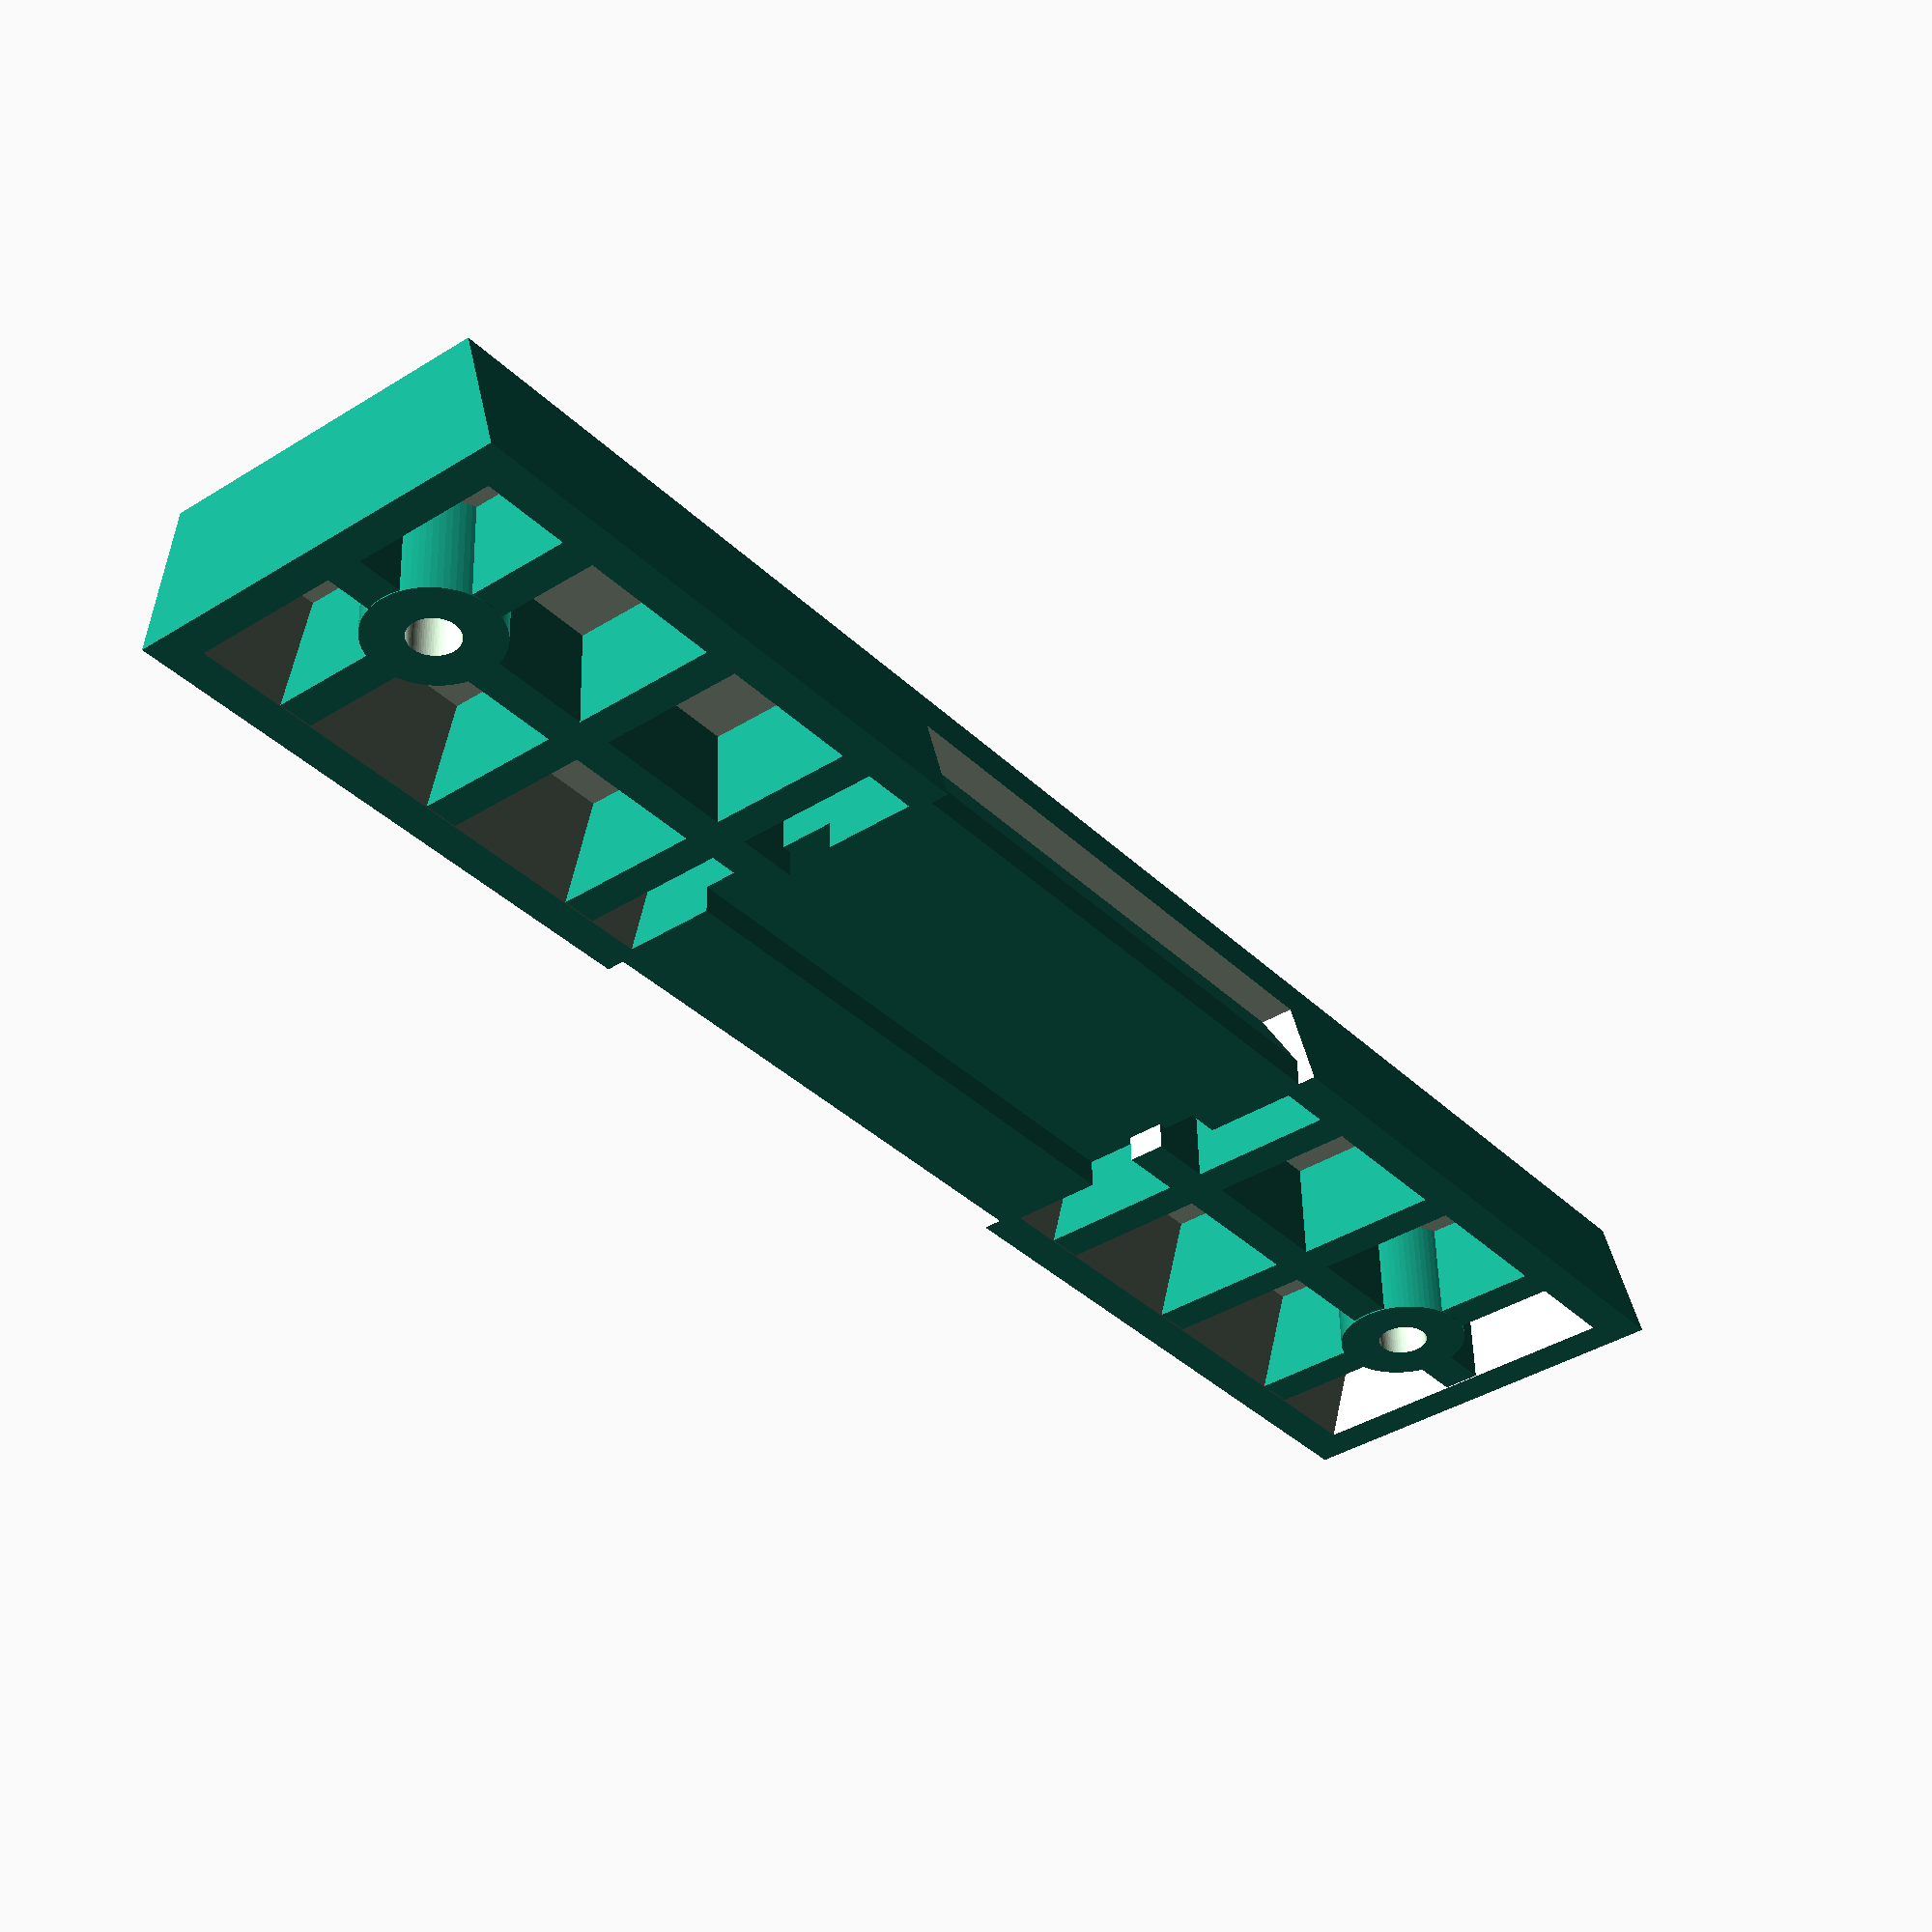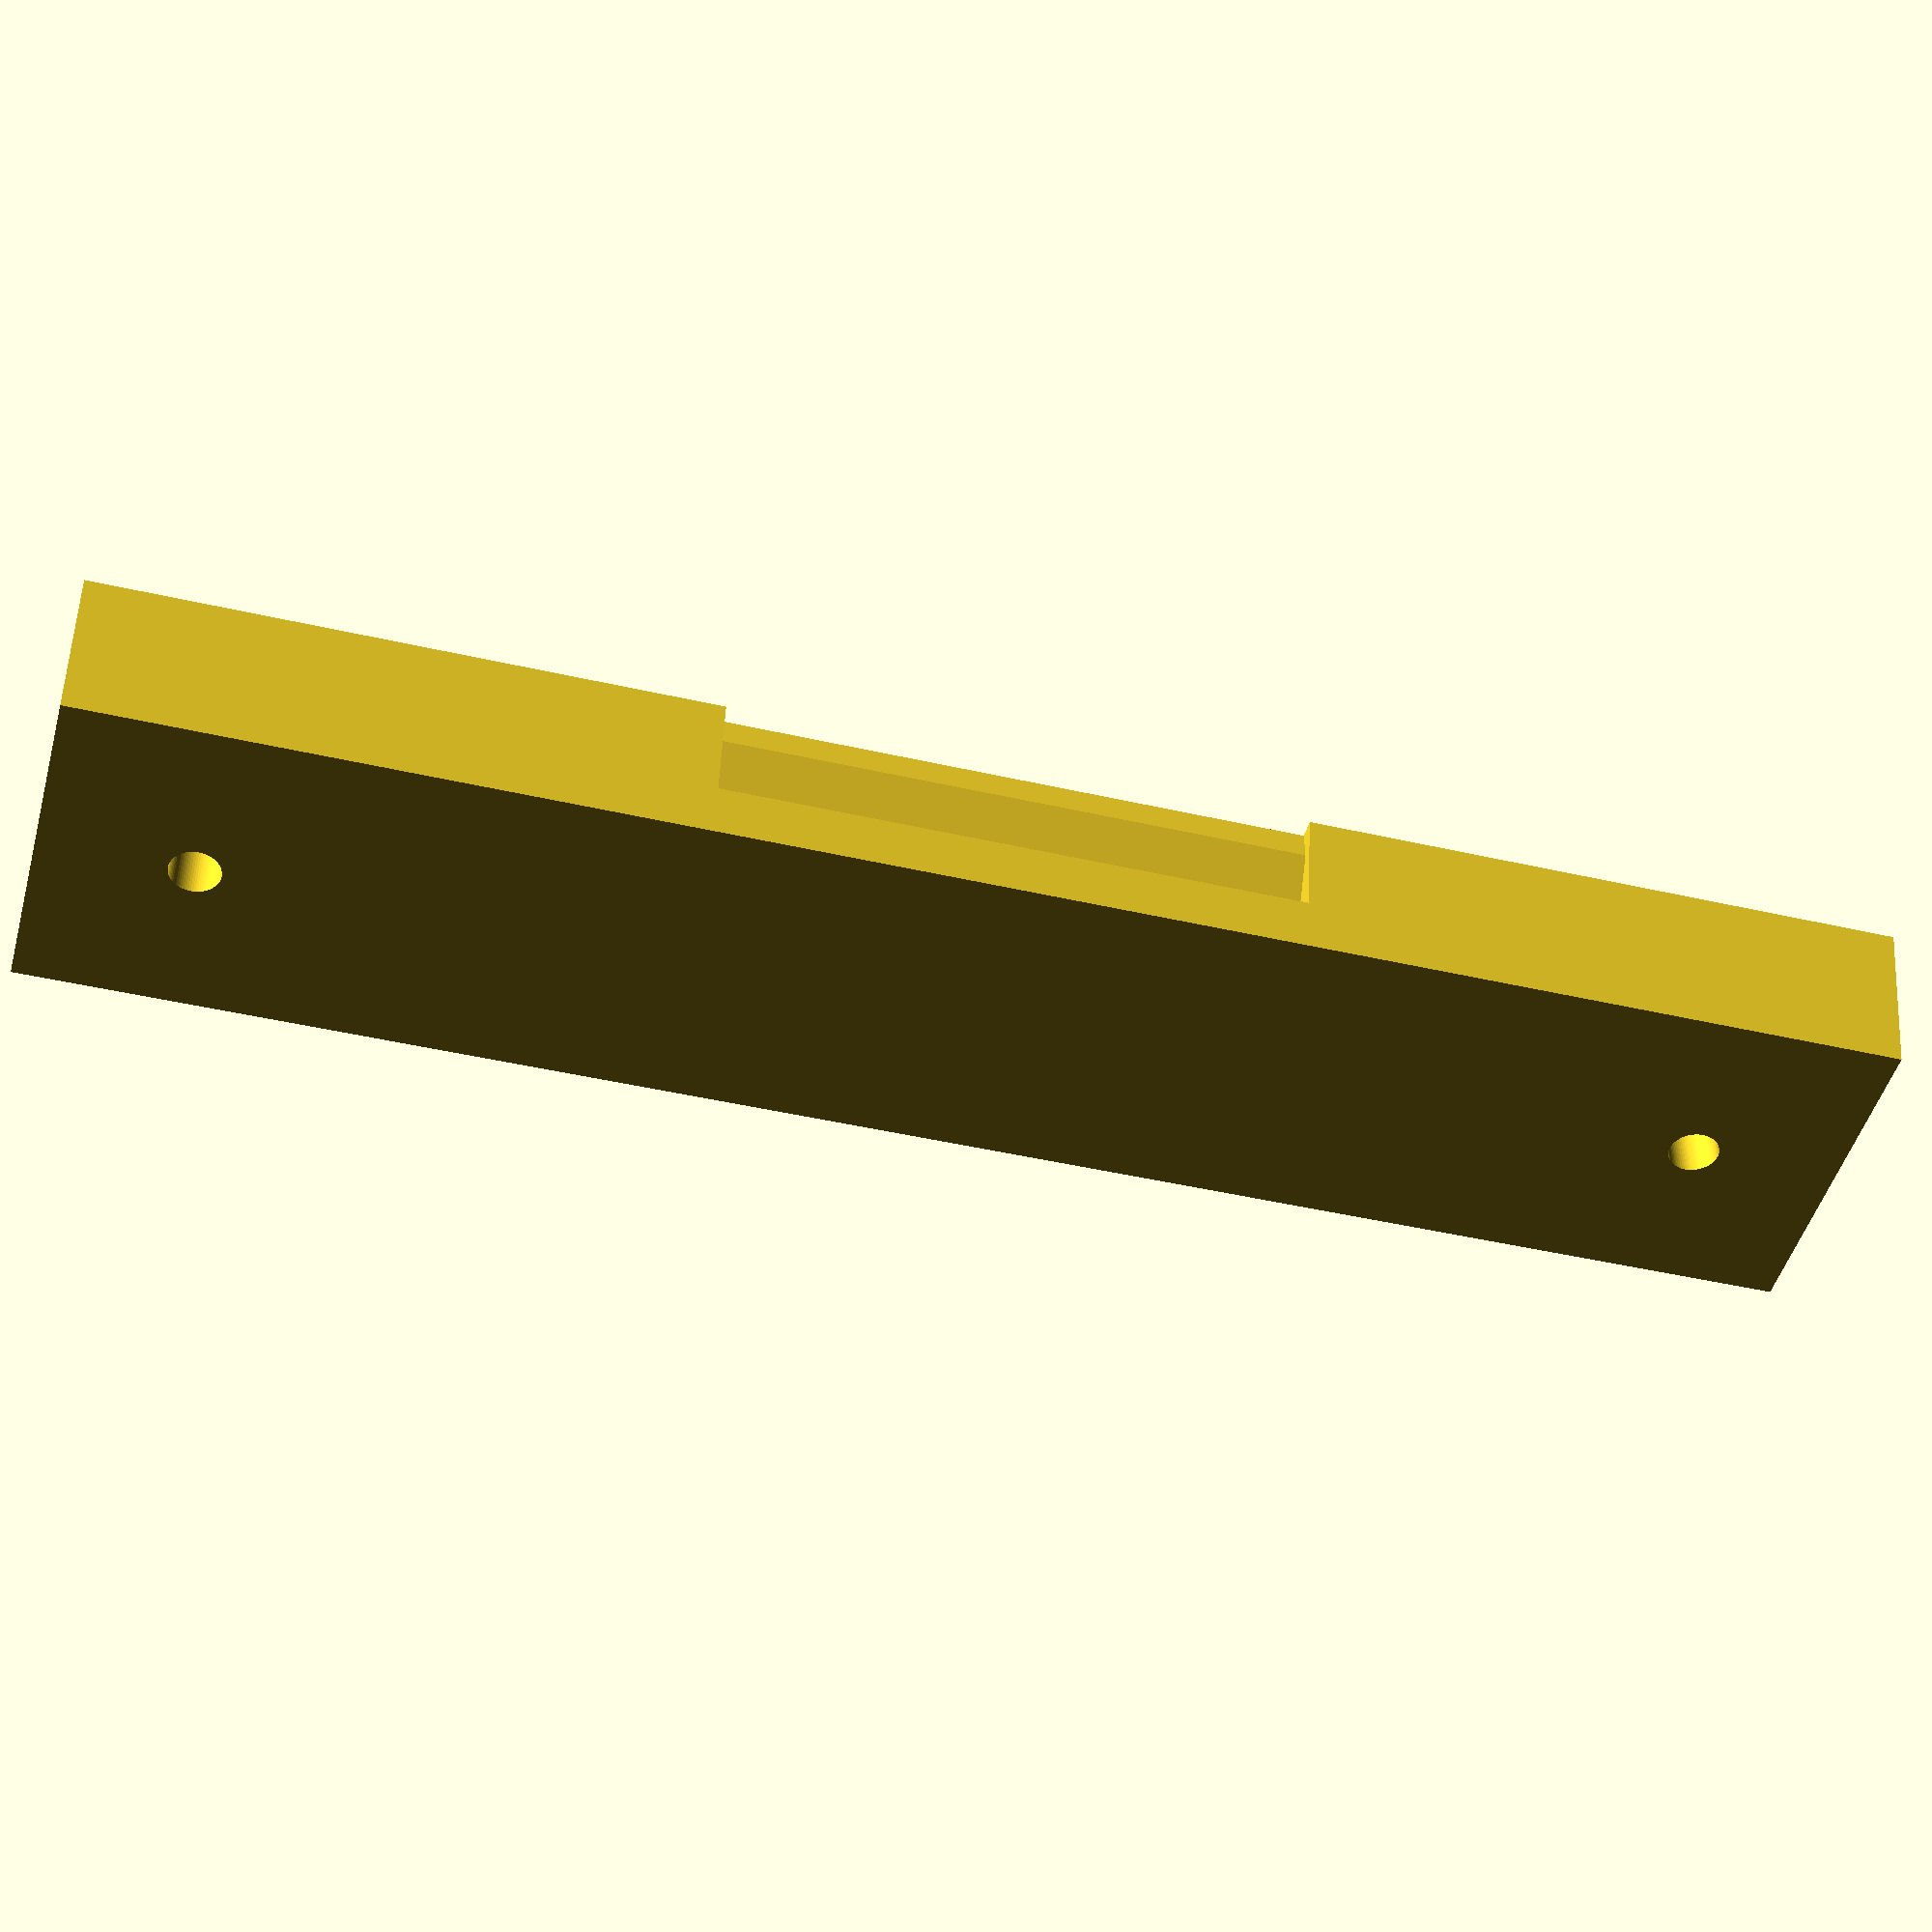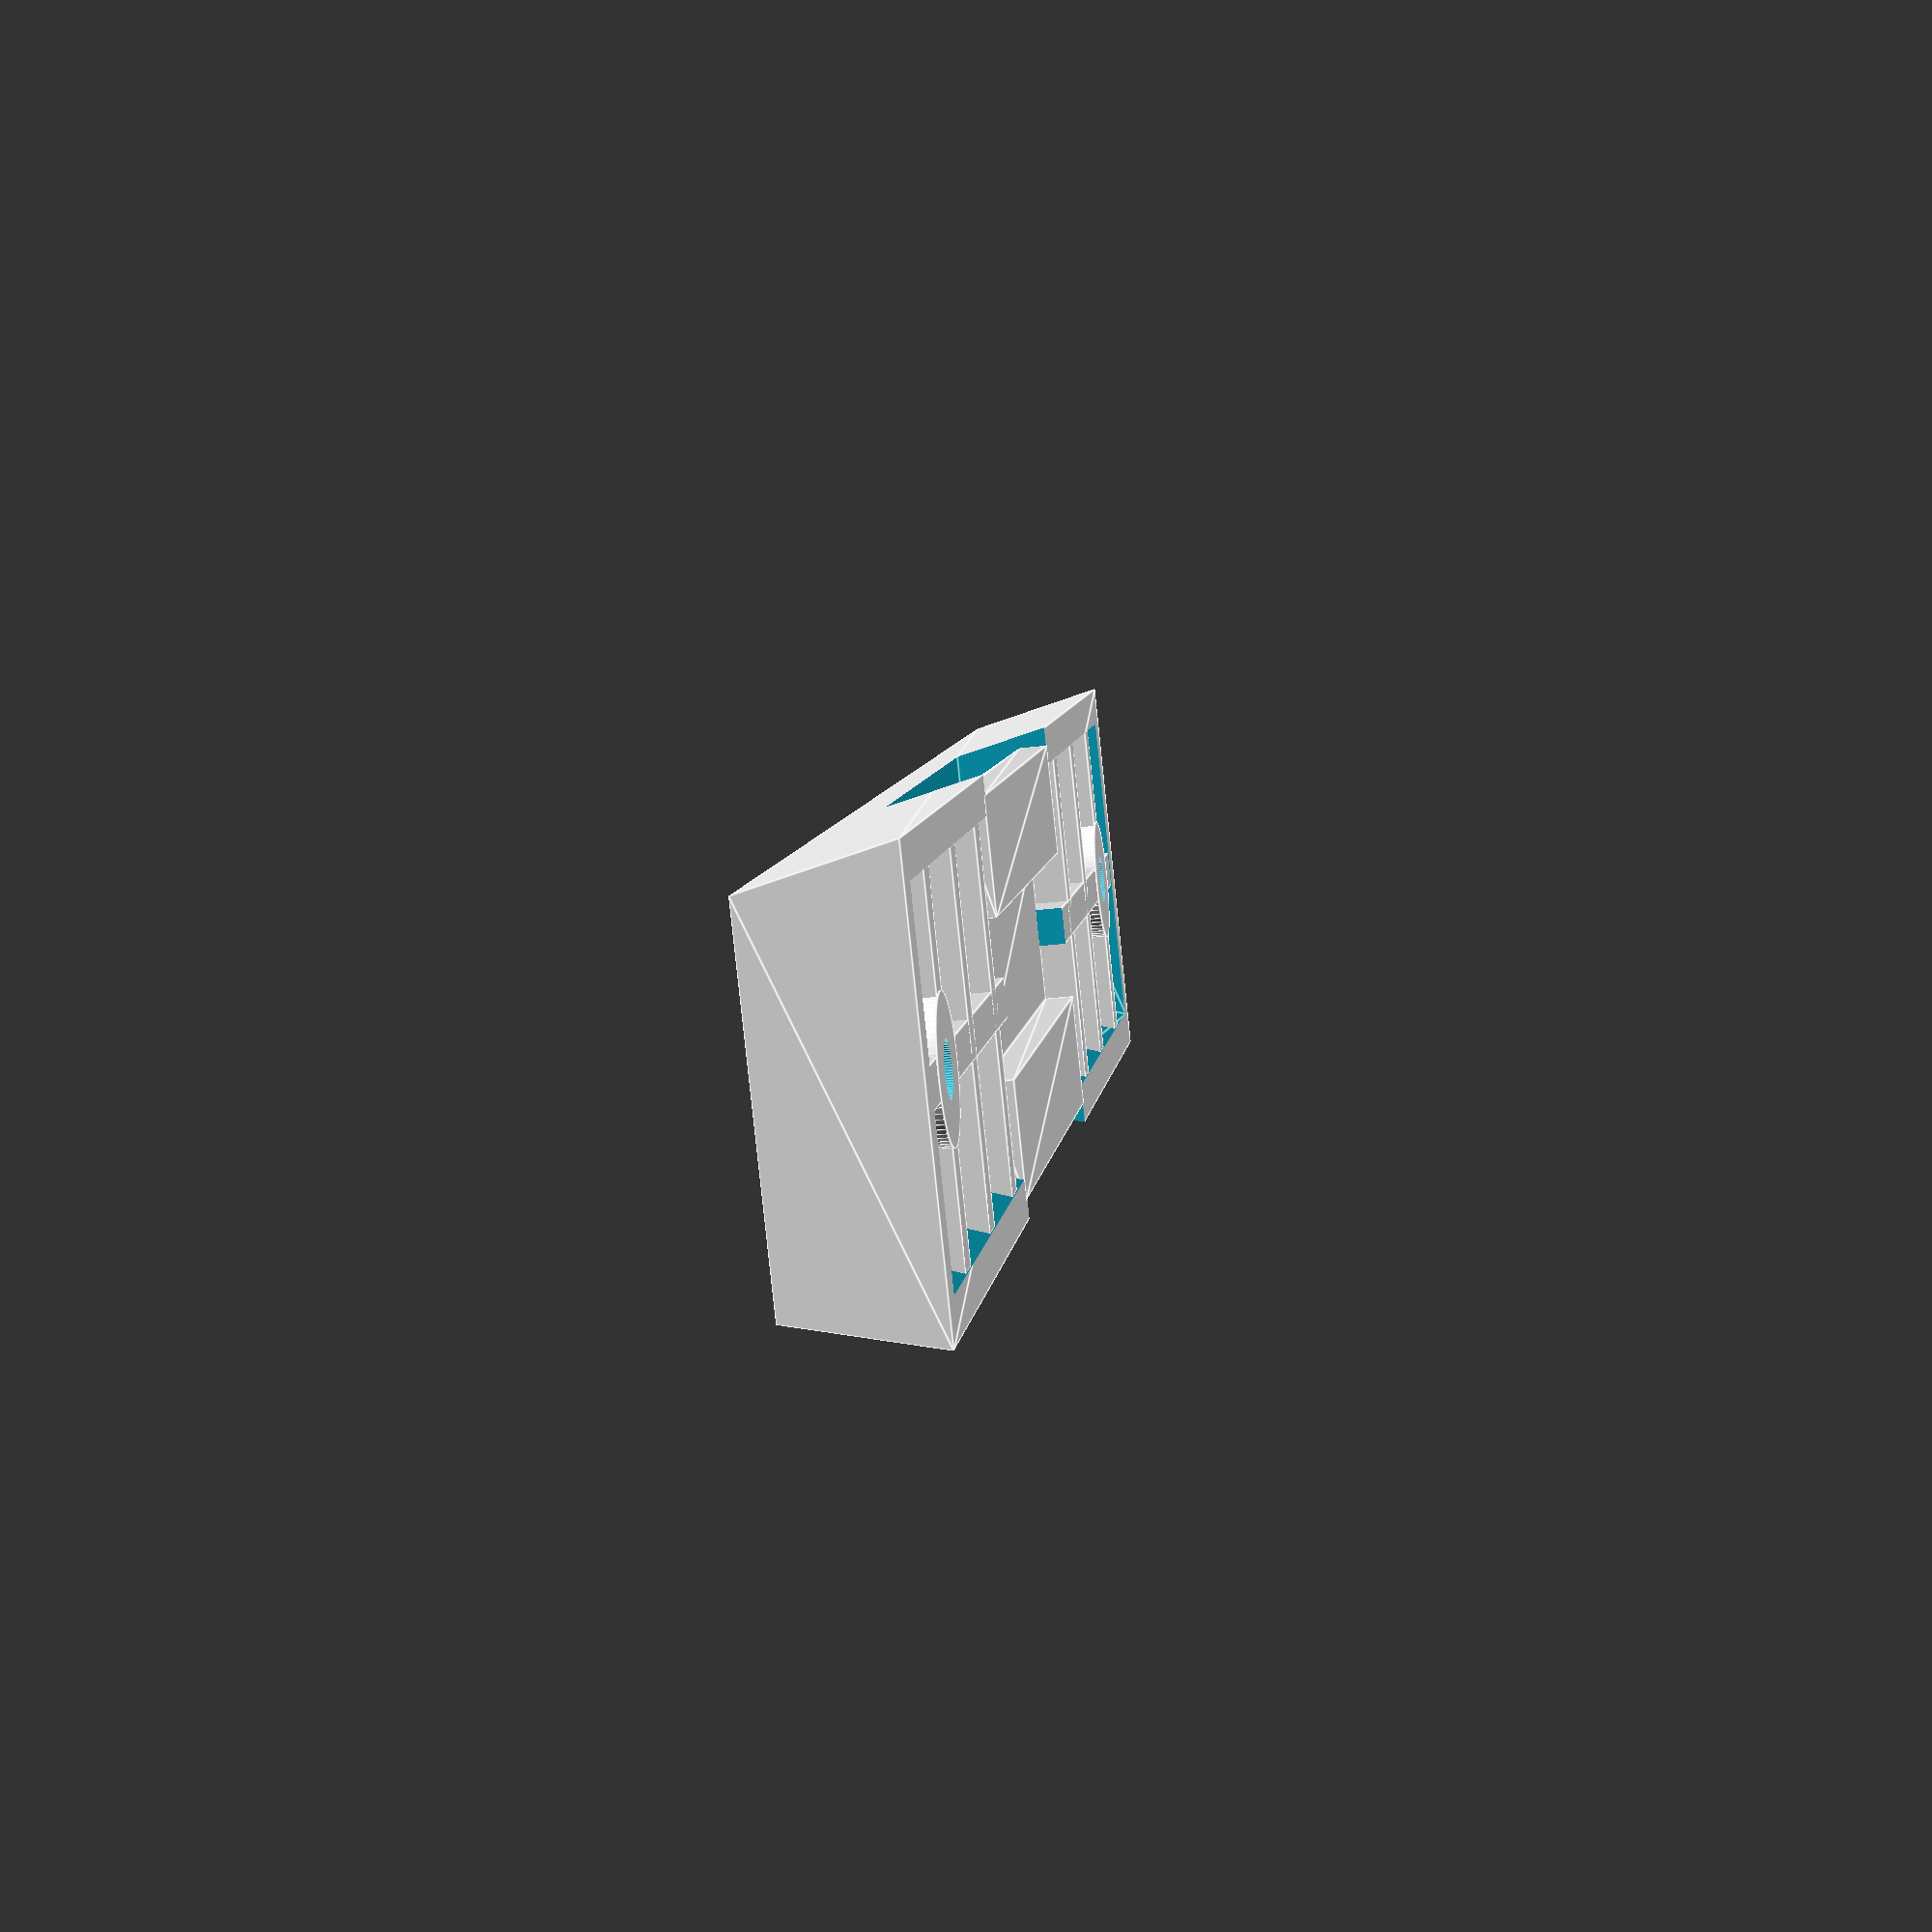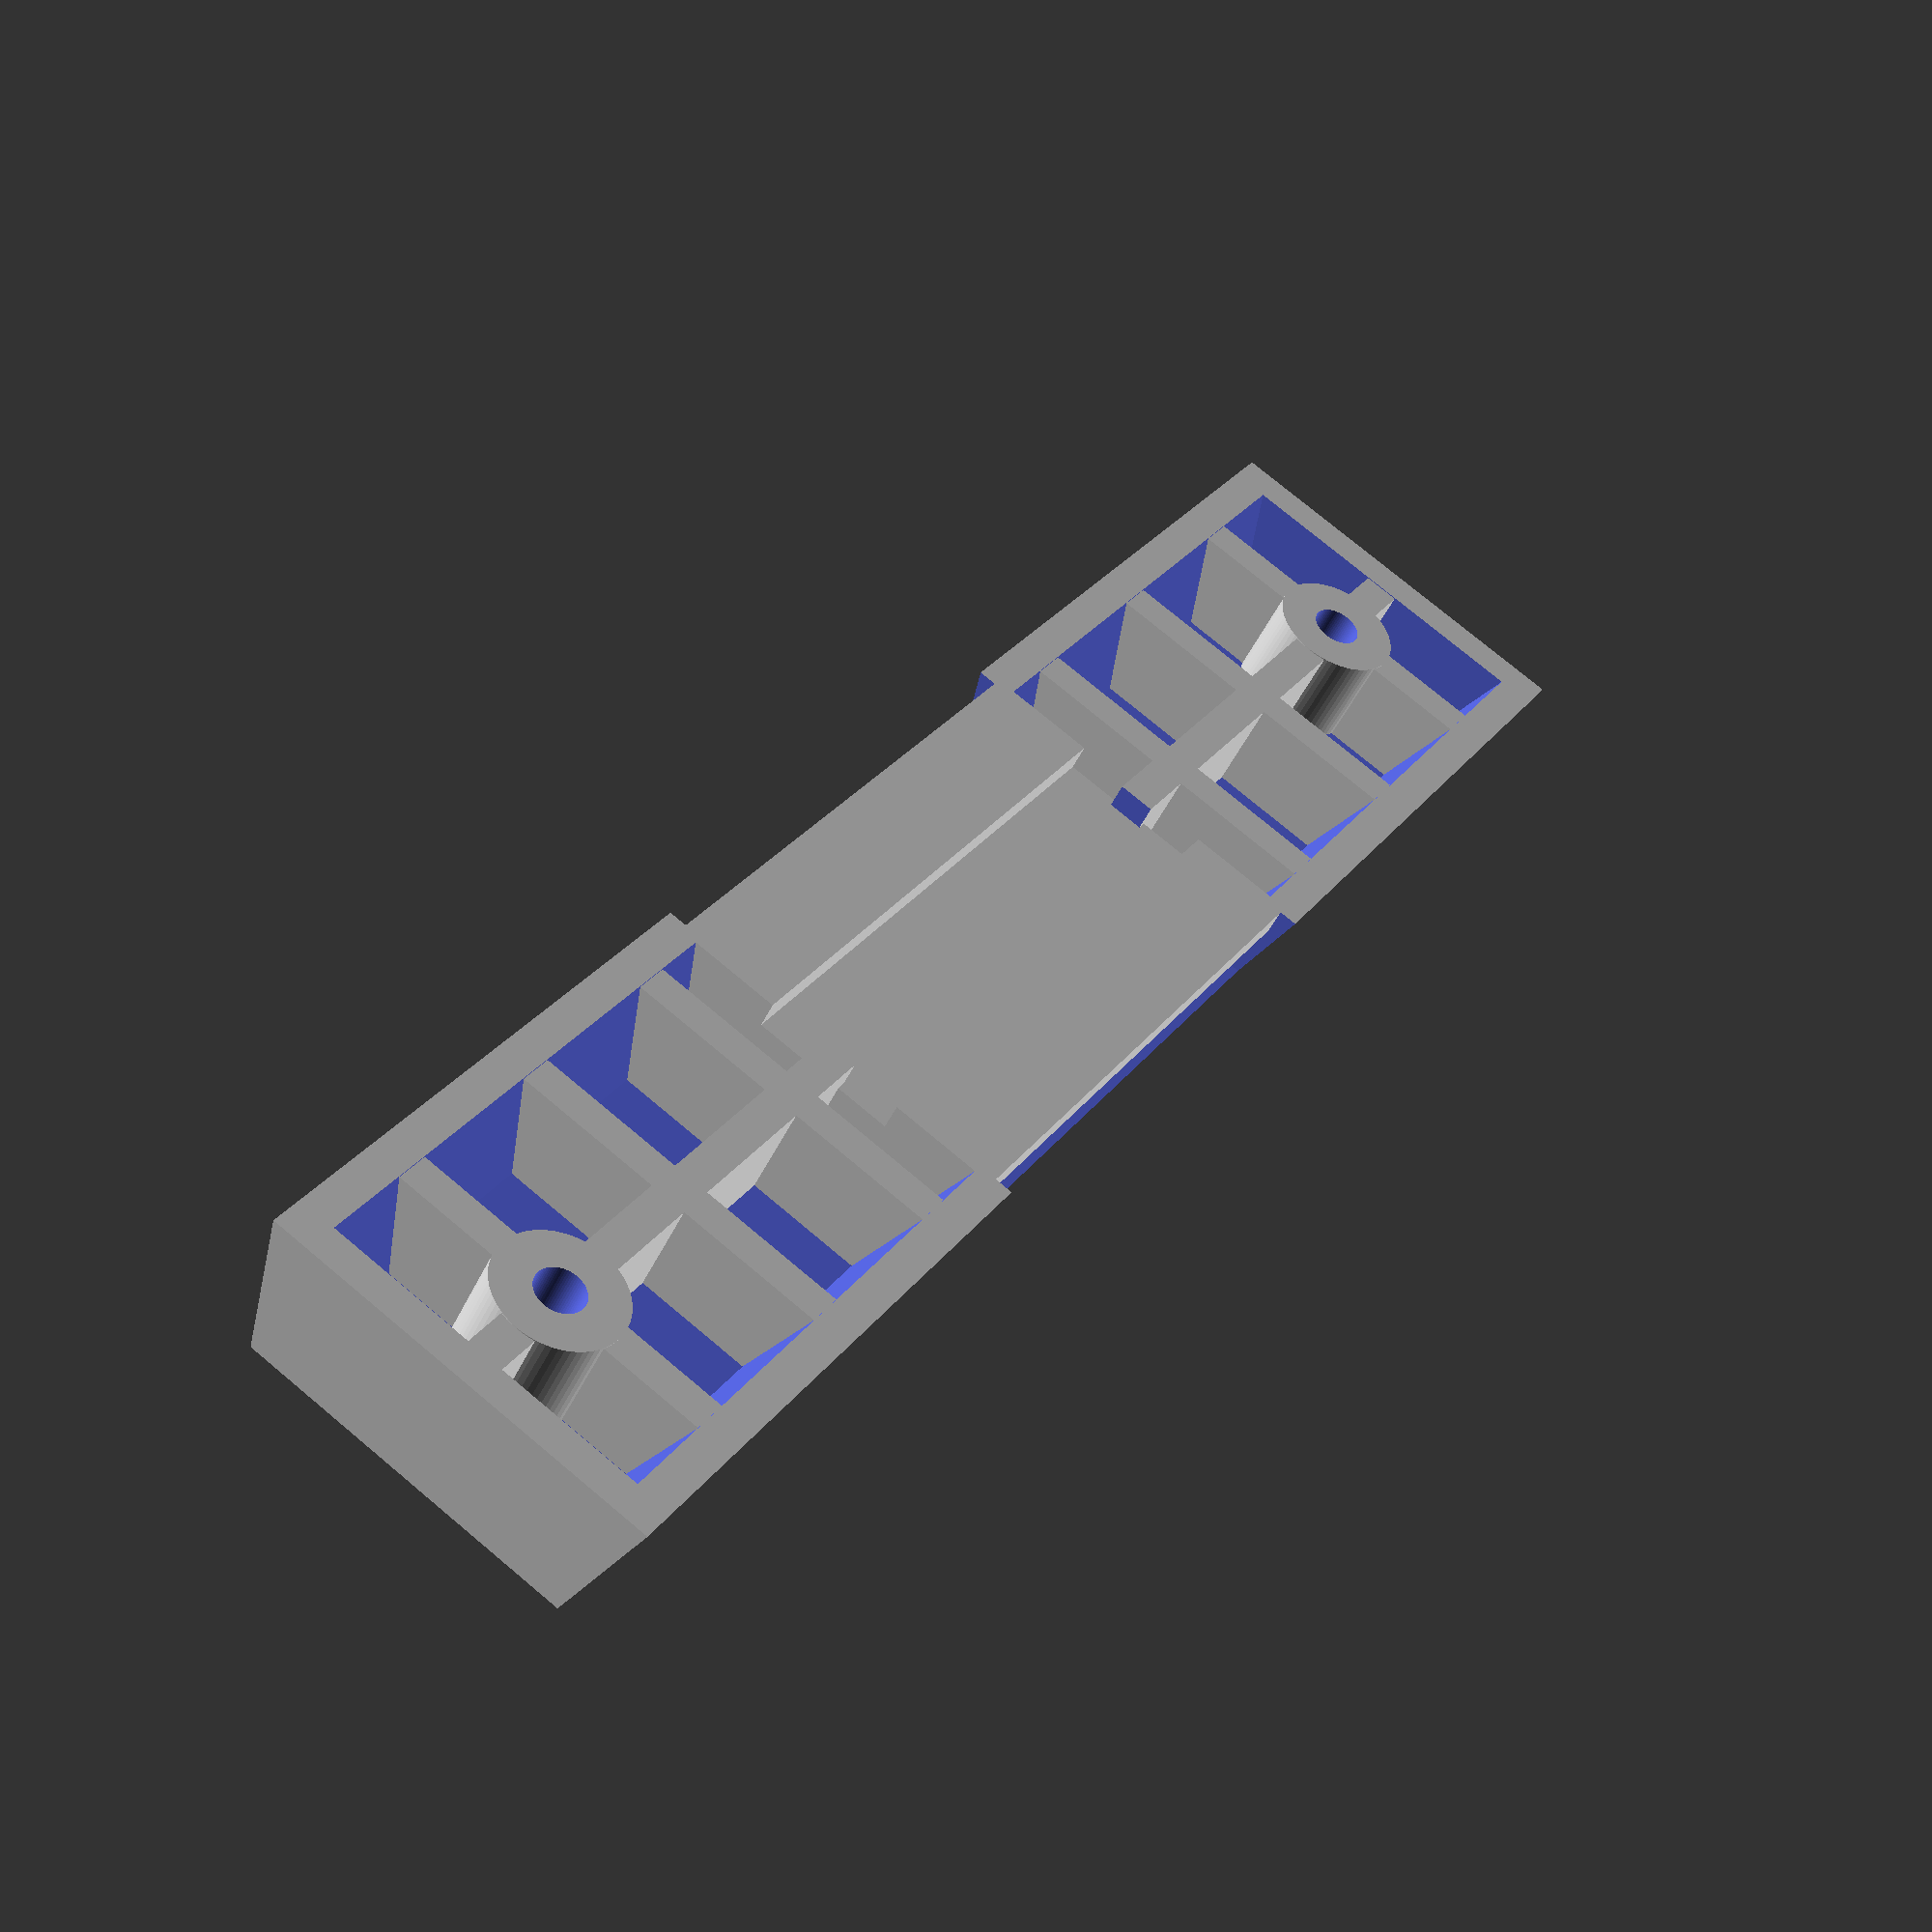
<openscad>
// QUEUE D'ARONDE VIXEN 162 mm & 192mm
// Pierre REVEL 24/3/24
//
// Projet lunette PVC 60 mm DIY
// Queue d'aronde au format VIXEN 162mm (possibilité 192 mm) spécifiquement conçue pour
// les colliers pour tubes diamètre 63 et leurs vis de fixation murale
// fonctionne également pour les lunettes 80 mm DIY et les colliers pour tubes de 100mm

$fn=72;
aju=0.1;

ep=4;
trouvis=5.4; // diamètre trou des vis des colliers 

// 0 pour version 192mm, 30 pour version 162mm (réduite de 30mm)
reduc=0;
// le nombre de murs de renfort dans la largeur dépend de la version
wall_extent = reduc > 0 ? 100 : 80;  

// 0 = Vixen-only, 1 = Vixen + Ulanzi Ombra Video & Manfrotto photo tripods
multi_standard = 1;

module matiere() {
    union() {
      difference() {
        // extérieur de la coque
        translate([-22,0,0]) rotate([90,0,0])
            linear_extrude(height=192-reduc,center=true) polygon(points=[[3.5,0],[0,15],[44,15],[40.5,0]]);
        // intérieur de la coque
        translate([-22,0,aju]) rotate([90,0,0])
            linear_extrude(height=192-reduc-2*ep,center=true) polygon(points=[[3.5+ep,ep],[ep,15],[44-ep,15],[40.5-ep,ep]]);
      }
      // renforts pour les vis des colliers
      translate([0,80-reduc*2/3,0]) cylinder(h=15,r=ep+3);
      translate([0,-80+reduc*2/3,0]) cylinder(h=15,r=ep+3);

      // murs de renfort dans la largeur  
      dz=ep/2+7.5-aju;
      for (y=[0:20:wall_extent-reduc]) {
        translate([0,y,dz]) cube([44-2*ep,ep,15-ep],center=true);
        if (y!=0) translate([0,-y,dz]) cube([44-2*ep,ep,15-ep],center=true);
      }
      // mur de renfort dans la longueur  
      translate([0,0,dz]) cube([ep,192-reduc-aju,15-ep],center=true);
    }
}

module queue_aronde_ulanzi_ombra_video(length = 70, shrink = 0) {
    // set "shrink" to 1(mm) for Manfrotto compatibility, or 0 for original model

    width  = 41-shrink;
    height = 10;

    translate([-width/2, length/2, 0]) 
        rotate([90,0,0]) 
            linear_extrude(length) {
                polygon([[0,0],[12,0],[12,3],[width-12,3],[width-12,0],[width,0],[width,3],[width-4,height],[4,height],[0,3]]);
            }
}


union() {
    difference() {
      matiere();
      // TROUS DE DIAMETRE <trouvis>
      translate([0,80-reduc*2/3,-10]) cylinder(h=35,r=trouvis/2);
      translate([0,-80+reduc*2/3,-10]) cylinder(h=35,r=trouvis/2);
      if(multi_standard) {
          //translate([0,0,10+aju]) cube([20,76,10], center=true);
          translate([0,0,10+aju]) cube([100,62,10], center=true);
      }
    }
    if(multi_standard) translate([0,0,15]) rotate([0,180,0]) queue_aronde_ulanzi_ombra_video(length=64, shrink=1);
}


</openscad>
<views>
elev=126.7 azim=321.7 roll=181.4 proj=p view=solid
elev=136.3 azim=74.9 roll=0.5 proj=p view=wireframe
elev=216.3 azim=47.0 roll=261.2 proj=p view=edges
elev=45.6 azim=213.0 roll=336.2 proj=p view=solid
</views>
